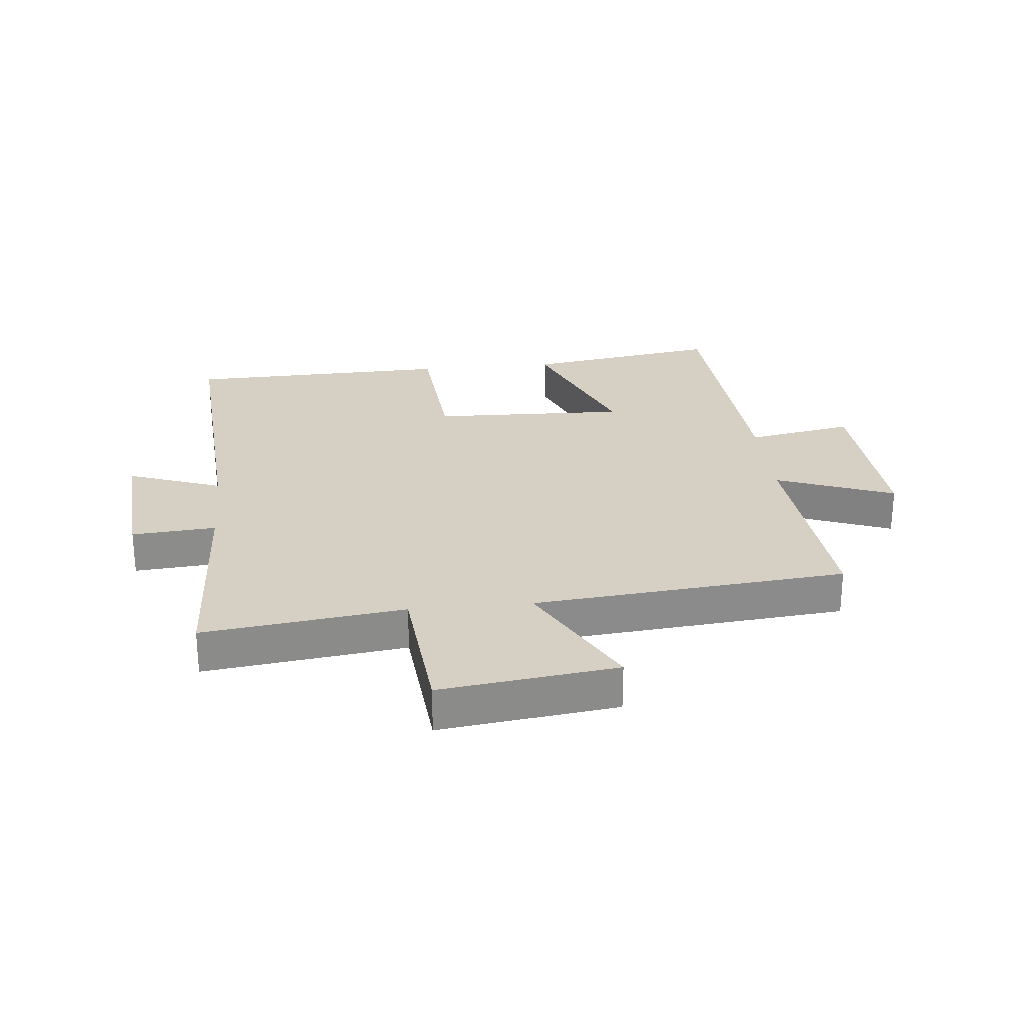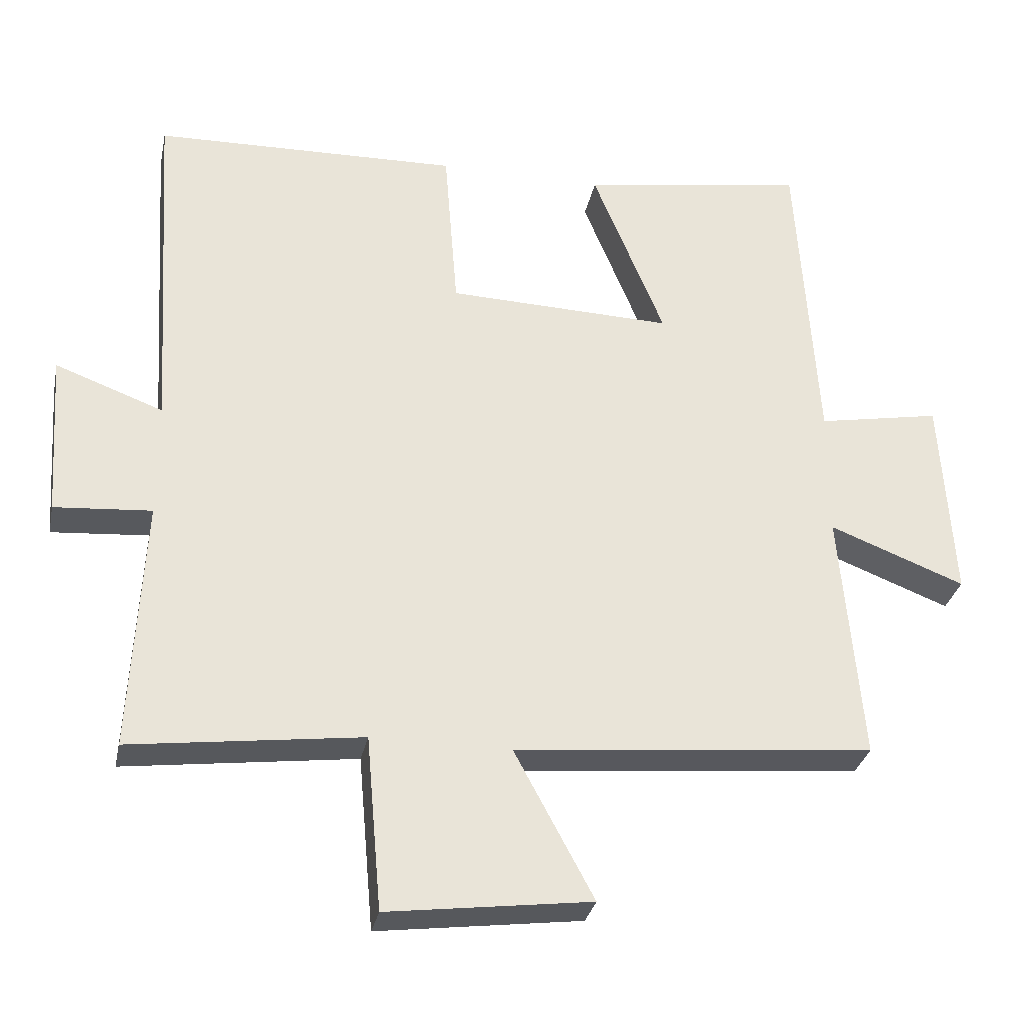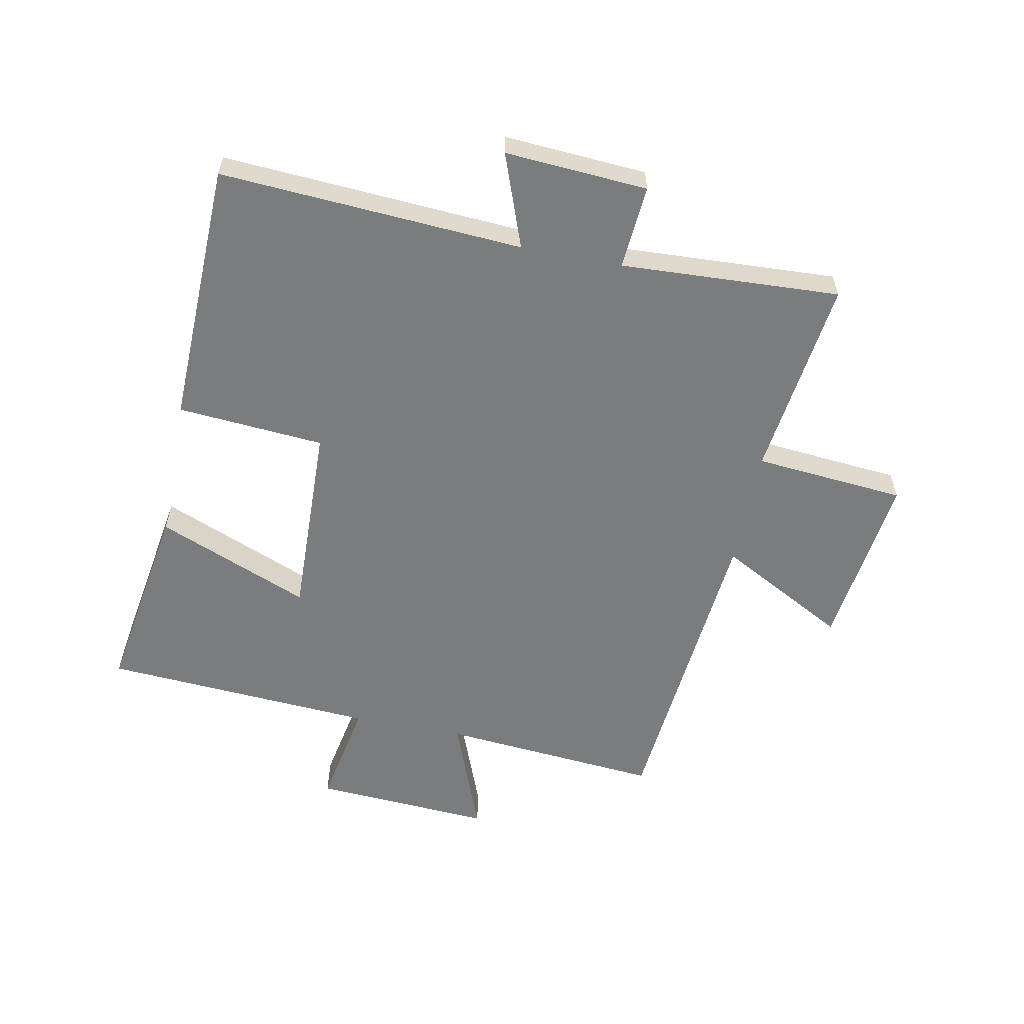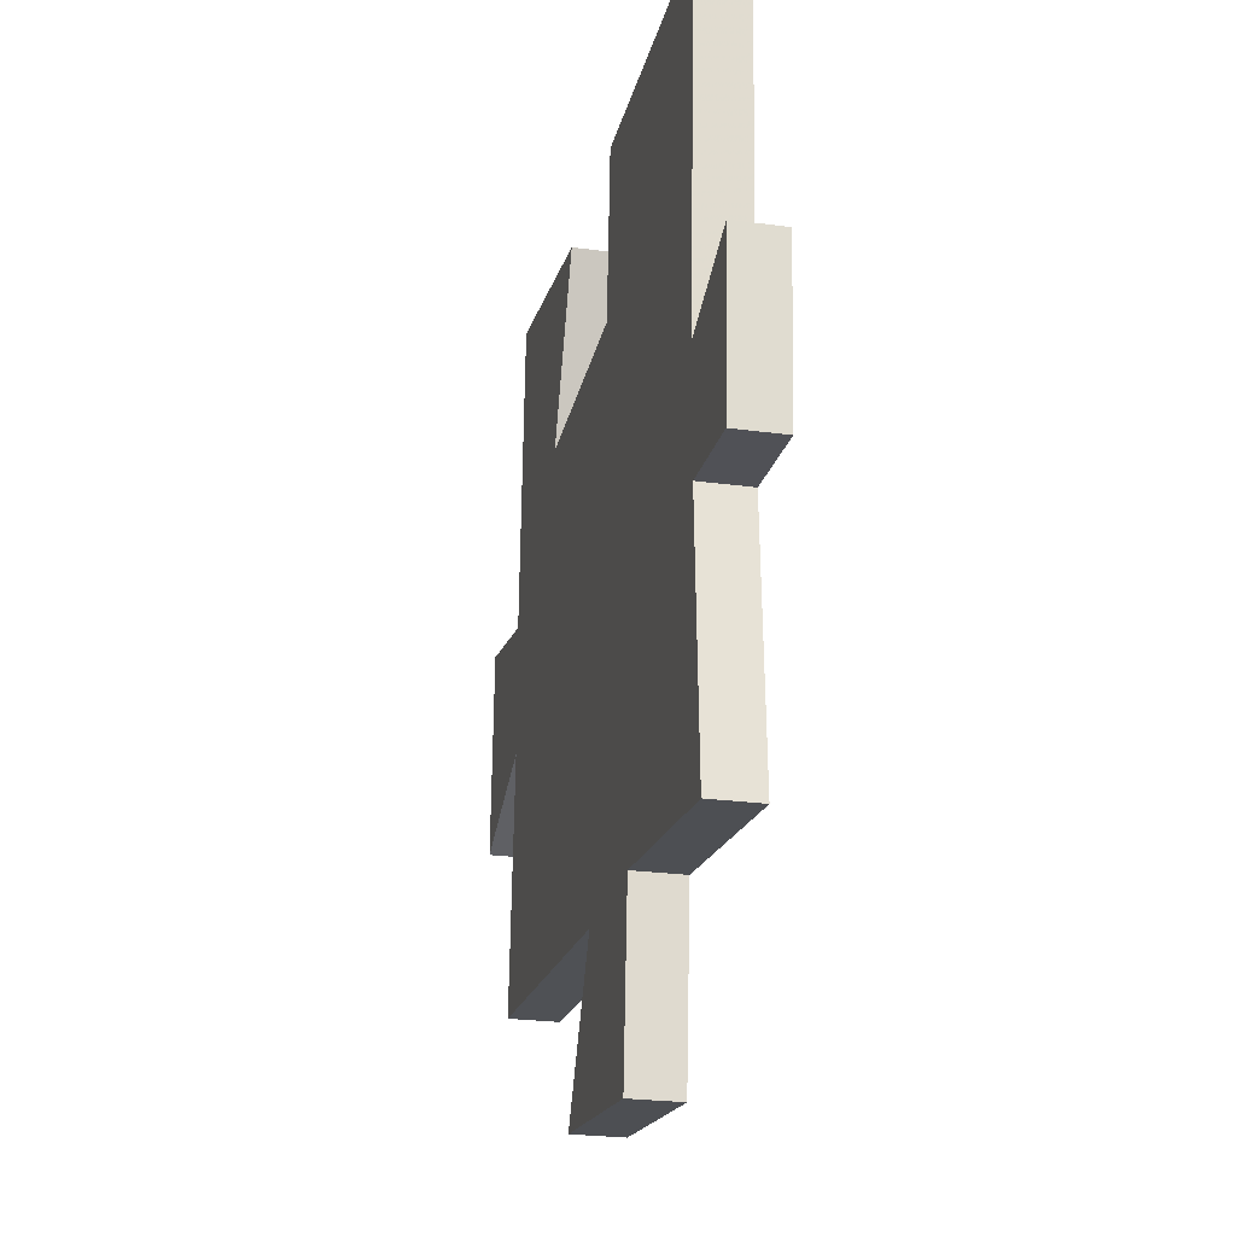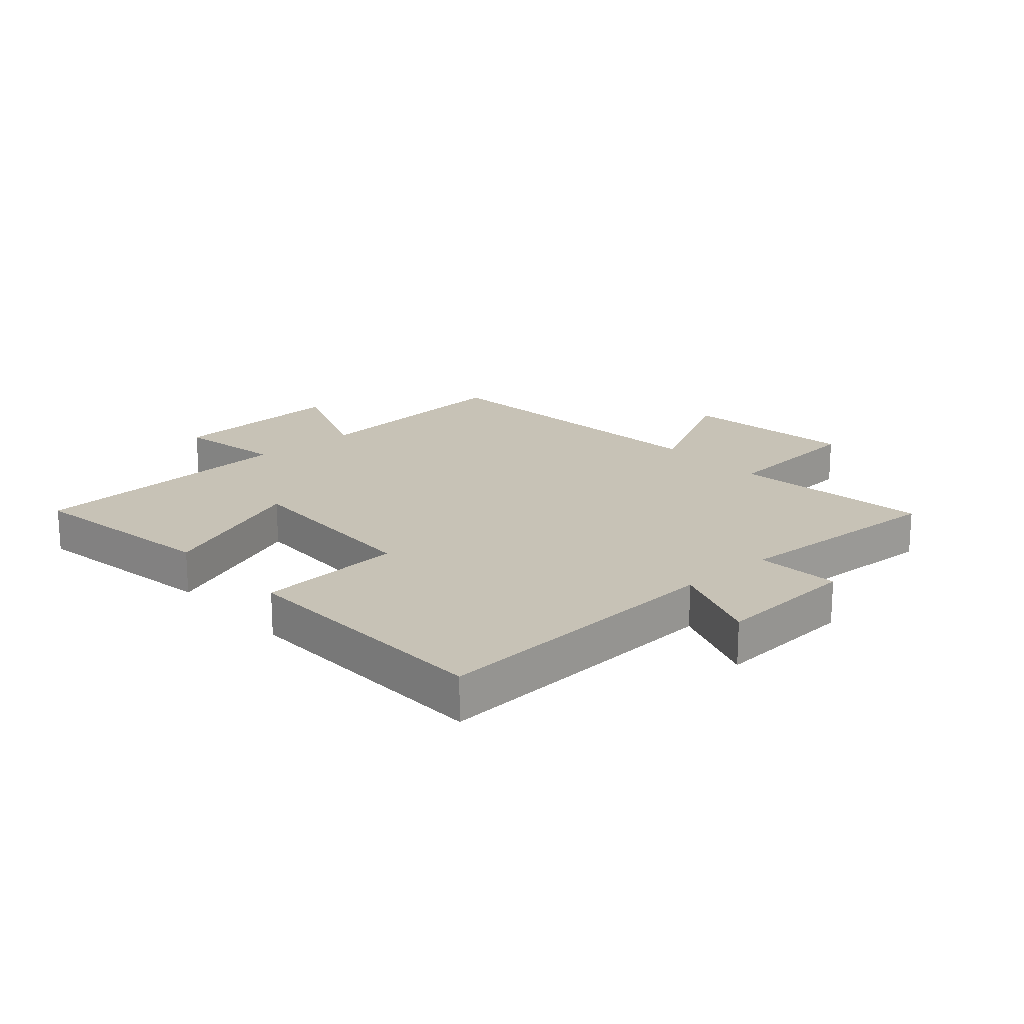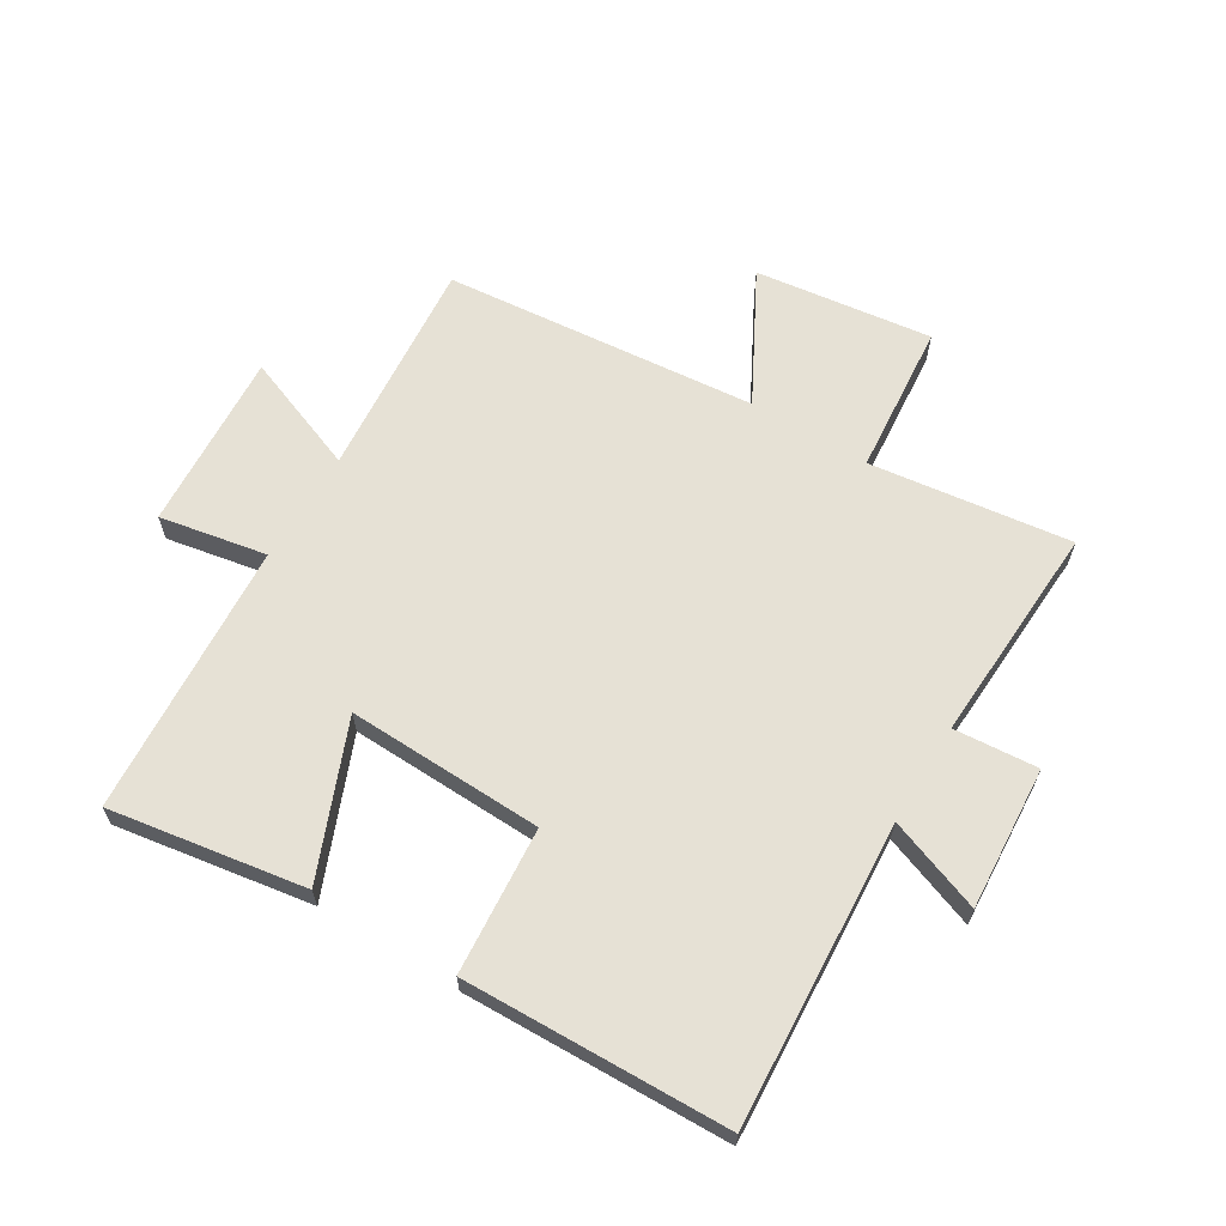
<metadata>
{"format":"obj","ext":"obj","renderer":"f3d","projection":"perspective","resolution":1024,"background":"white","views":[{"elev":26.3,"azim":174.3,"up":"+Y"},{"elev":-30.9,"azim":168.4,"up":"+Z"},{"elev":-58.6,"azim":78.9,"up":"+Y"},{"elev":-24.9,"azim":77.5,"up":"+Z"},{"elev":19.2,"azim":48.5,"up":"+Y"},{"elev":64.2,"azim":31.3,"up":"+Y"}]}
</metadata>
<code>
v 0.532 0.07 0.488
v 0.5 0.07 -0.012
v 0.655 0.07 0.045
v 0.639 0.07 -0.191
v 0.5 0.07 -0.18
v 0.518 0.07 -0.543
v 0.186 0.07 -0.5
v 0.164 0.07 -0.75
v -0.128 0.07 -0.712
v -0.014 0.07 -0.5
v -0.531 0.07 -0.451
v -0.5 0.07 -0.088
v -0.695 0.07 -0.163
v -0.677 0.07 0.133
v -0.5 0.07 0.1
v -0.471 0.07 0.552
v -0.147 0.07 0.5
v -0.25 0.07 0.247
v 0.074 0.07 0.257
v 0.093 0.07 0.5
v 0.532 0 0.488
v 0.5 0 -0.012
v 0.655 0 0.045
v 0.639 0 -0.191
v 0.5 0 -0.18
v 0.518 0 -0.543
v 0.186 0 -0.5
v 0.164 0 -0.75
v -0.128 0 -0.712
v -0.014 0 -0.5
v -0.531 0 -0.451
v -0.5 0 -0.088
v -0.695 0 -0.163
v -0.677 0 0.133
v -0.5 0 0.1
v -0.471 0 0.552
v -0.147 0 0.5
v -0.25 0 0.247
v 0.074 0 0.257
v 0.093 0 0.5
f 19 20 1 2
f 18 19 2
f 15 16 17 18
f 15 18 2
f 12 13 14 15
f 12 15 2
f 10 11 12 2
f 7 8 9 10
f 7 10 2 3
f 5 6 7
f 5 7 3
f 3 4 5
f 22 21 40 39
f 22 39 38
f 38 37 36 35
f 22 38 35
f 35 34 33 32
f 22 35 32
f 22 32 31 30
f 30 29 28 27
f 23 22 30 27
f 27 26 25
f 23 27 25
f 25 24 23
f 1 21 22 2
f 2 22 23 3
f 3 23 24 4
f 4 24 25 5
f 5 25 26 6
f 6 26 27 7
f 7 27 28 8
f 8 28 29 9
f 9 29 30 10
f 10 30 31 11
f 11 31 32 12
f 12 32 33 13
f 13 33 34 14
f 14 34 35 15
f 15 35 36 16
f 16 36 37 17
f 17 37 38 18
f 18 38 39 19
f 19 39 40 20
f 20 40 21 1

</code>
